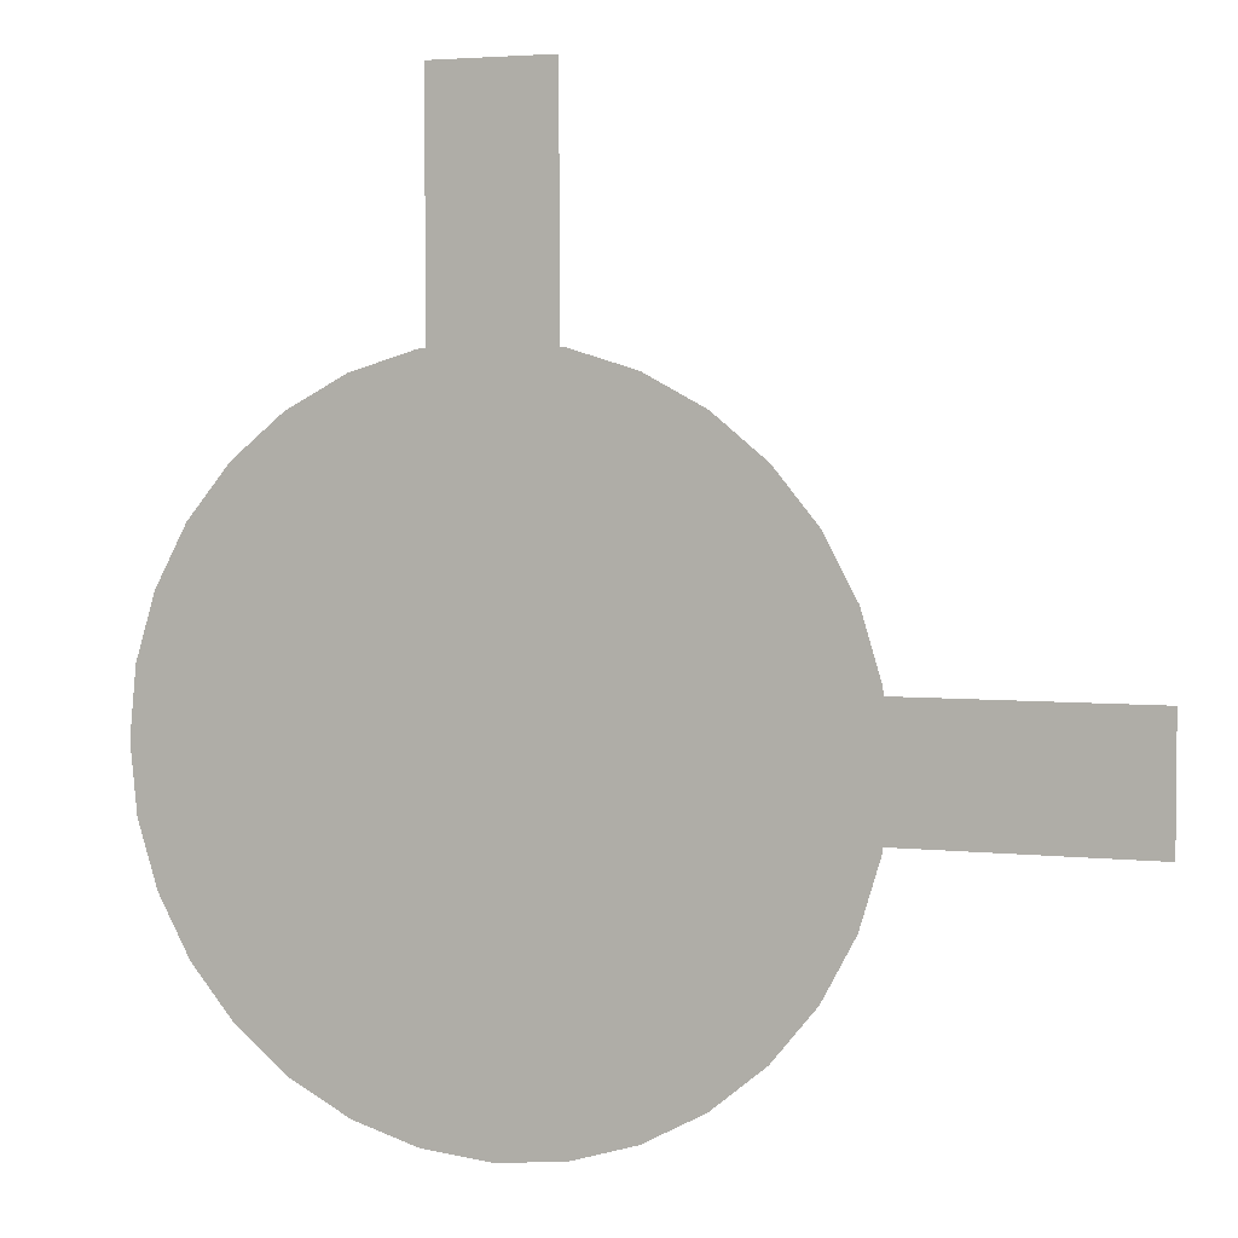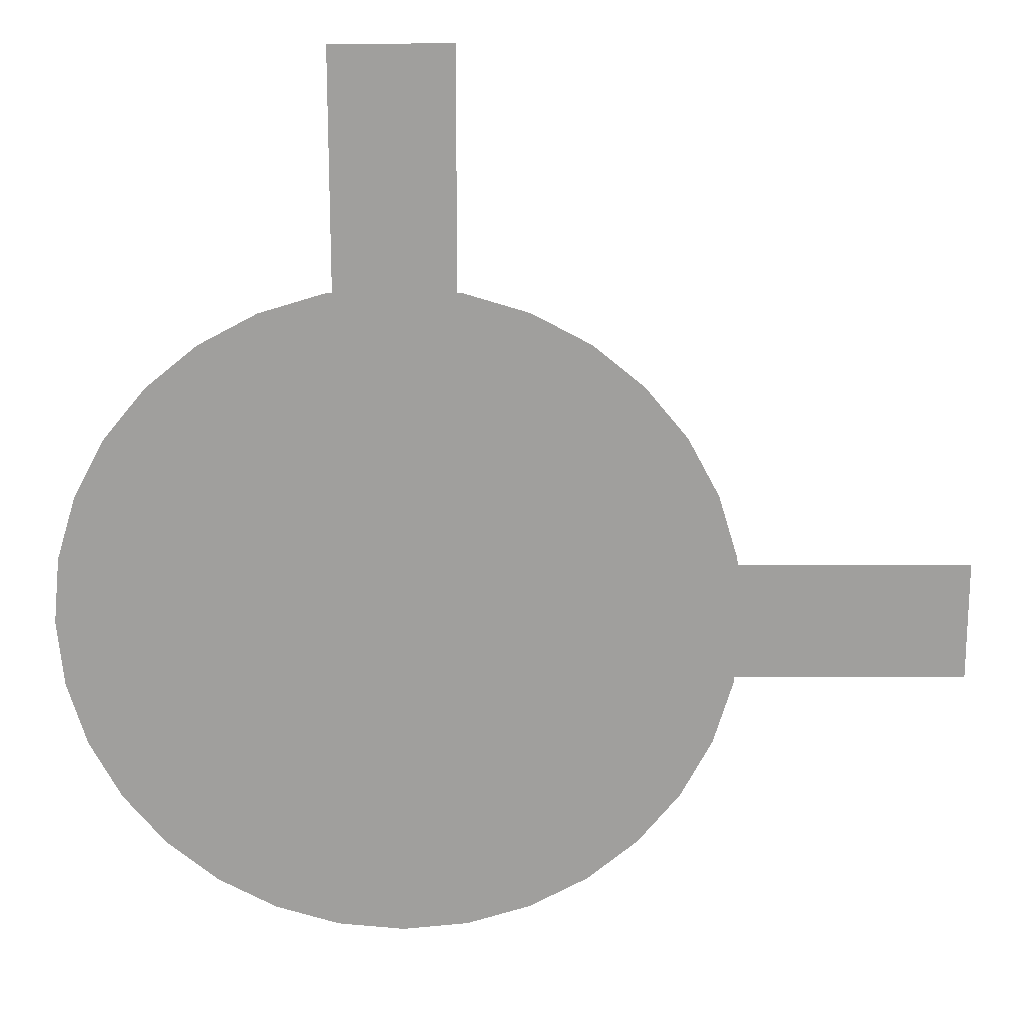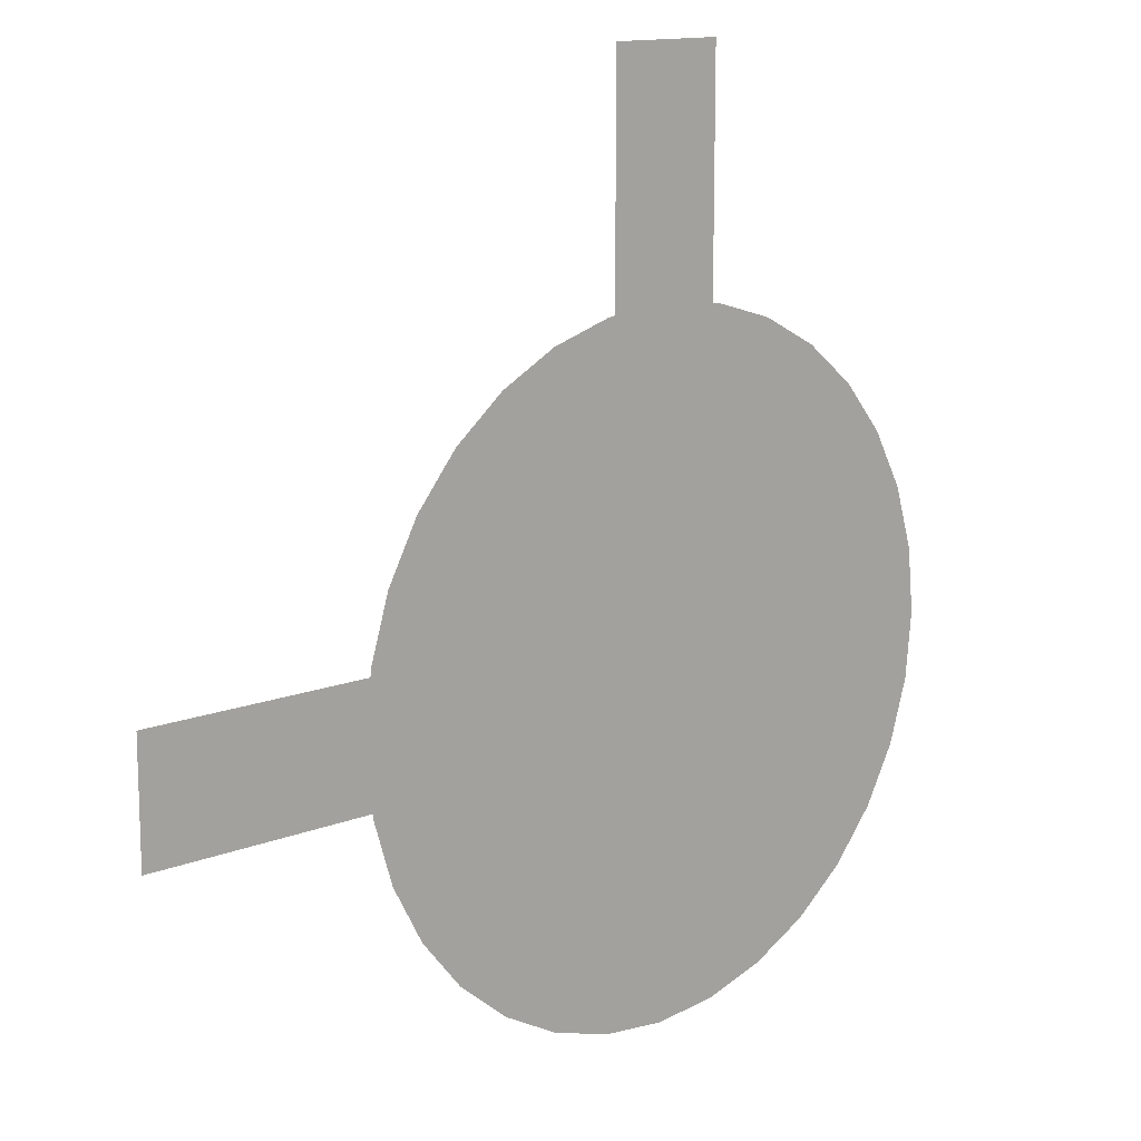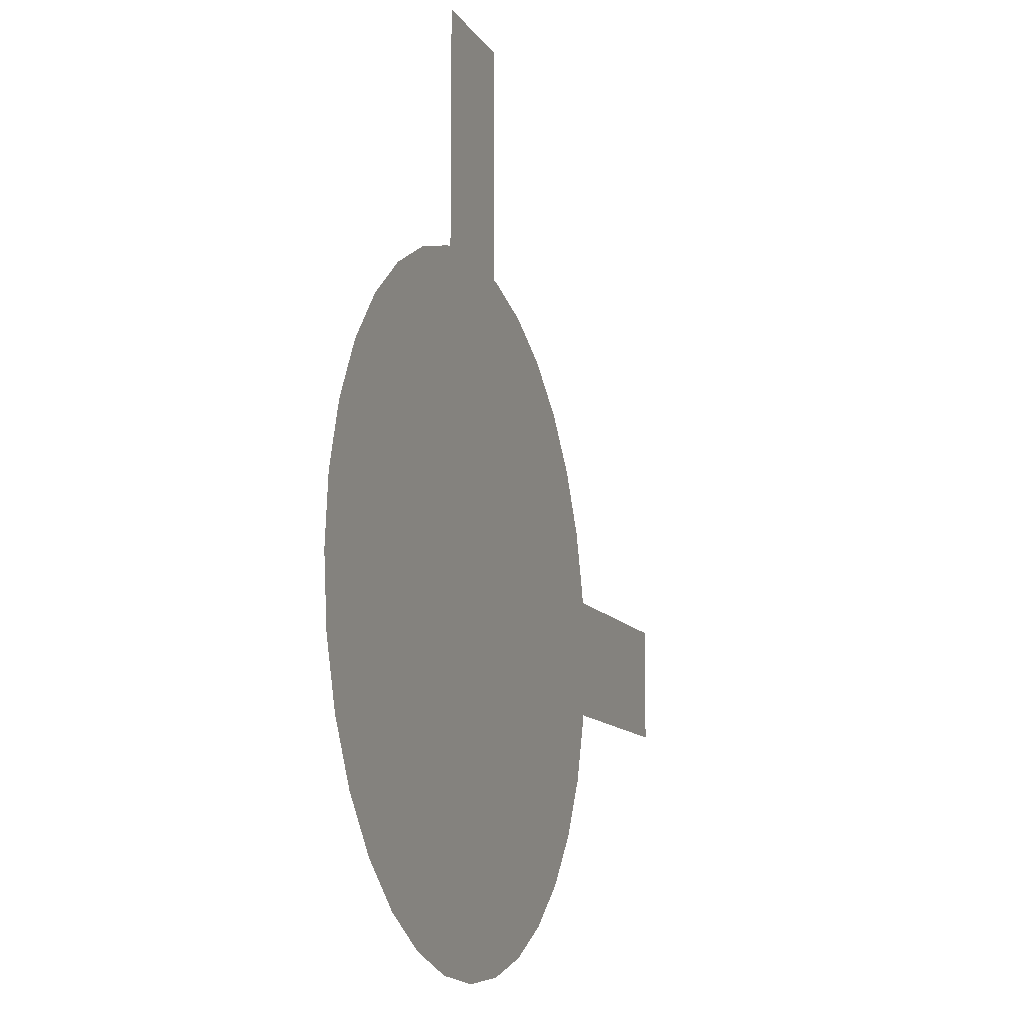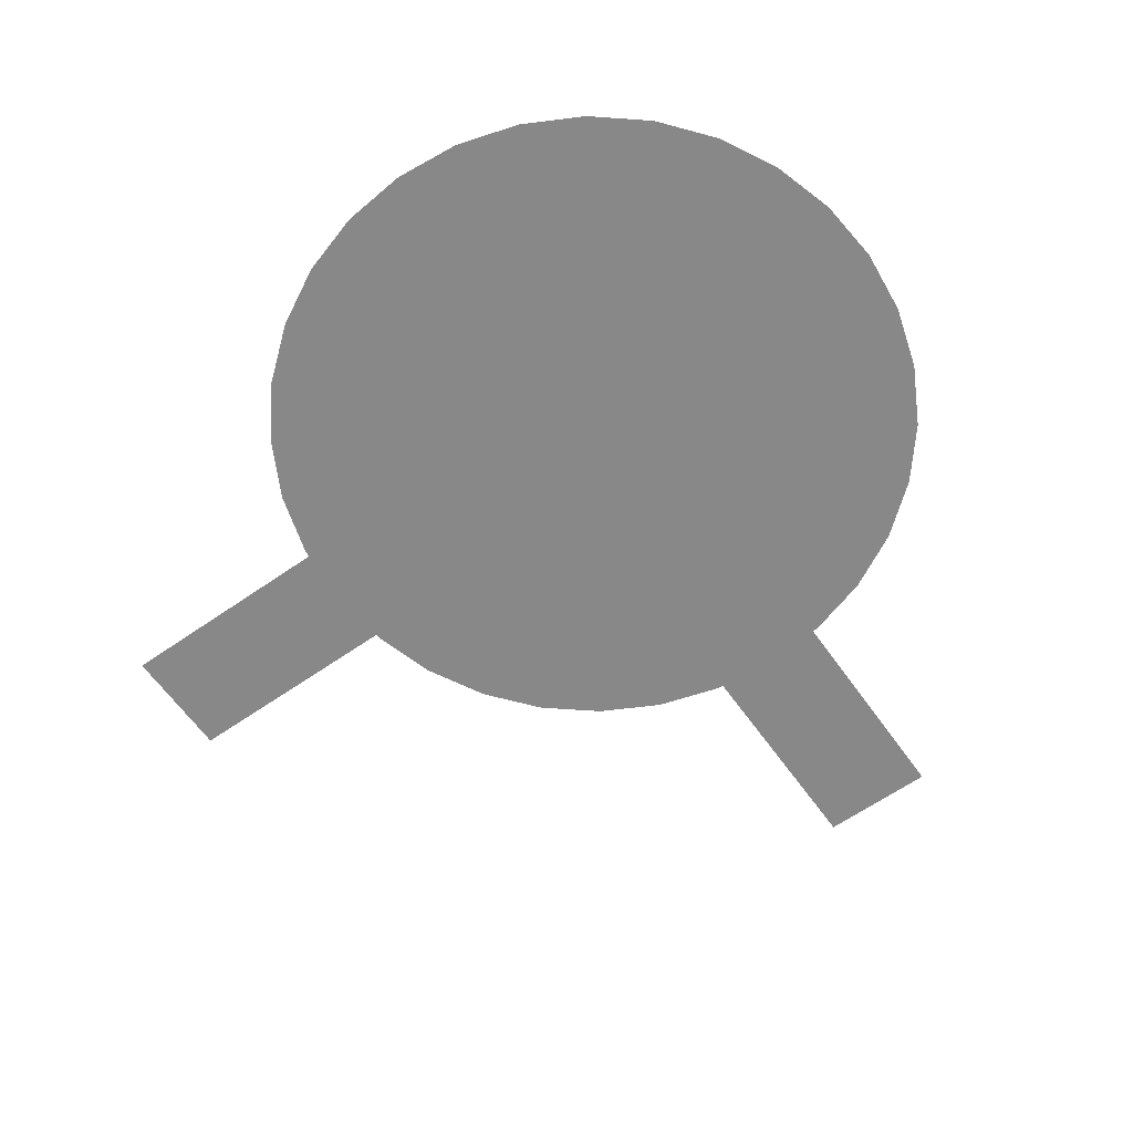
<metadata>
{"format":"obj","ext":"obj","renderer":"f3d","projection":"perspective","resolution":1024,"background":"white","views":[{"elev":3.5,"azim":-158.9,"up":"+Z"},{"elev":18.7,"azim":179.7,"up":"+Z"},{"elev":13.5,"azim":-41.7,"up":"+Z"},{"elev":-11.2,"azim":109.5,"up":"+Z"},{"elev":-62.8,"azim":125.3,"up":"+Y"}]}
</metadata>
<code>
o Center_M_Center
v -0 1.001 -0.6
v 0.1171 1.001 -0.5885
v 0.2296 1.001 -0.5543
v 0.3333 1.001 -0.4989
v 0.4243 1.001 -0.4243
v 0.4989 1.001 -0.3333
v 0.5543 1.001 -0.2296
v 0.5885 1.001 -0.1171
v 0.6 1.001 -0
v 0.5885 1.001 0.1171
v 0.5543 1.001 0.2296
v 0.4989 1.001 0.3333
v 0.4243 1.001 0.4243
v 0.3333 1.001 0.4989
v 0.2296 1.001 0.5543
v 0.1171 1.001 0.5885
v -0 1.001 0.6
v -0.1171 1.001 0.5885
v -0.2296 1.001 0.5543
v -0.3333 1.001 0.4989
v -0.4243 1.001 0.4243
v -0.4989 1.001 0.3333
v -0.5543 1.001 0.2296
v -0.5885 1.001 0.1171
v -0.6 1.001 -0
v -0.5885 1.001 -0.1171
v -0.5543 1.001 -0.2296
v -0.4989 1.001 -0.3333
v -0.4243 1.001 -0.4243
v -0.3333 1.001 -0.4989
v -0.2296 1.001 -0.5543
v -0.1171 1.001 -0.5885
g Center_M_Center_Material.001
f 15 11 3
f 3 2 1
f 1 32 3
f 32 31 3
f 31 30 29
f 29 28 27
f 27 26 23
f 26 25 23
f 25 24 23
f 23 22 19
f 22 21 19
f 21 20 19
f 19 18 15
f 18 17 15
f 17 16 15
f 15 14 13
f 13 12 11
f 11 10 9
f 9 8 7
f 7 6 5
f 5 4 3
f 31 29 27
f 15 13 11
f 11 9 7
f 7 5 11
f 5 3 11
f 3 31 27
f 27 23 3
f 23 19 3
f 19 15 3
o FaceN_M_FaceN
v 0.2314 1 -0.1064
v 0.2314 1 0.1036
v -0.9956 1 -0.1064
v -0.9956 1 0.1036
g FaceN_M_FaceN_Material.003
f 34 35 36
f 34 33 35
o FaceW_M_FaceW
v -0.1064 1 -0.223
v 0.1036 1 -0.223
v -0.1064 1 1.004
v 0.1036 1 1.004
g FaceW_M_FaceW_Material.005
f 38 39 40
f 38 37 39

</code>
